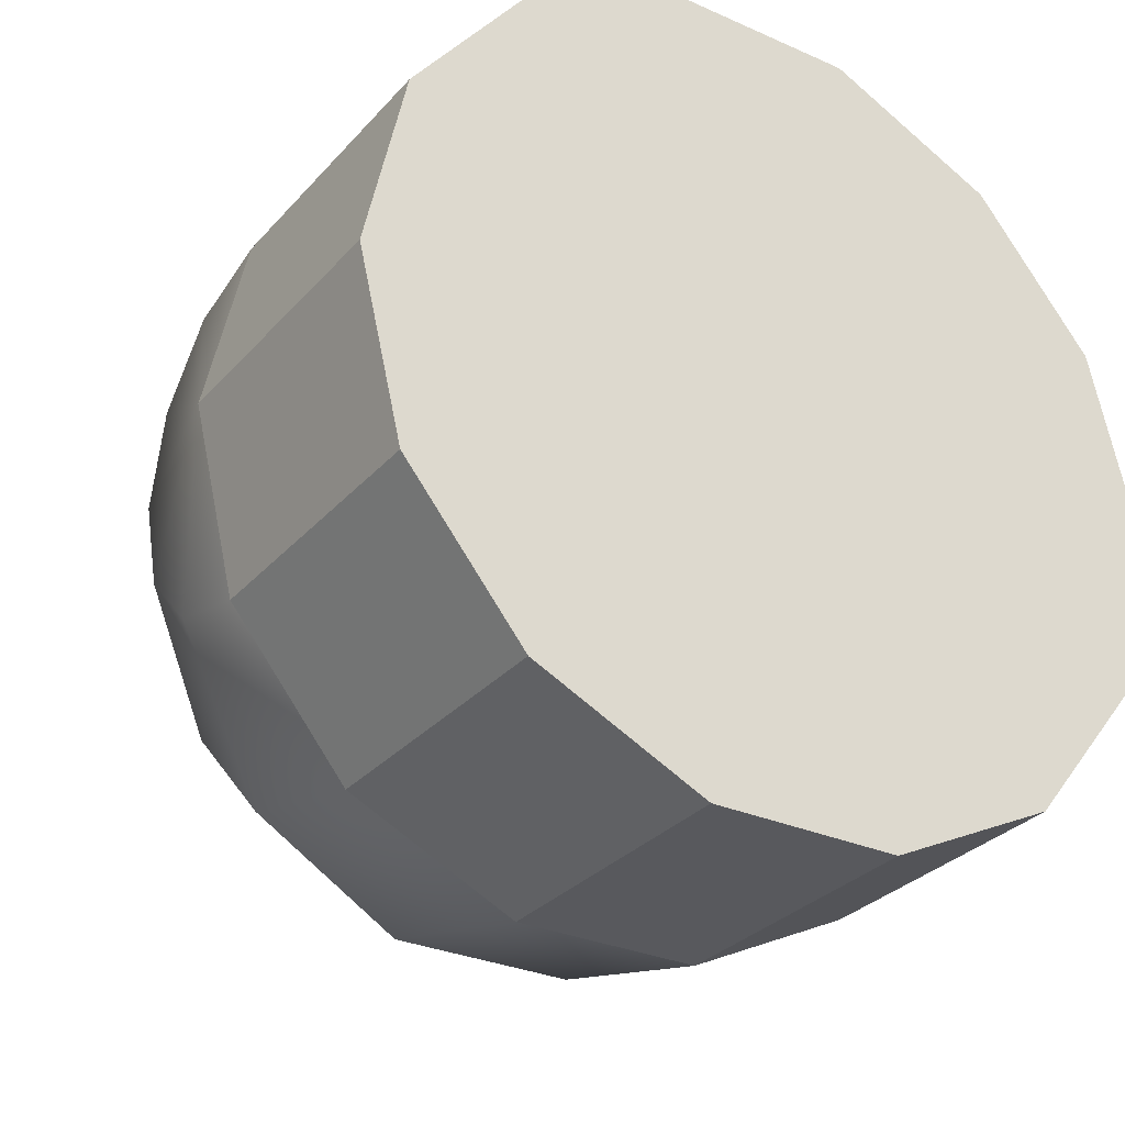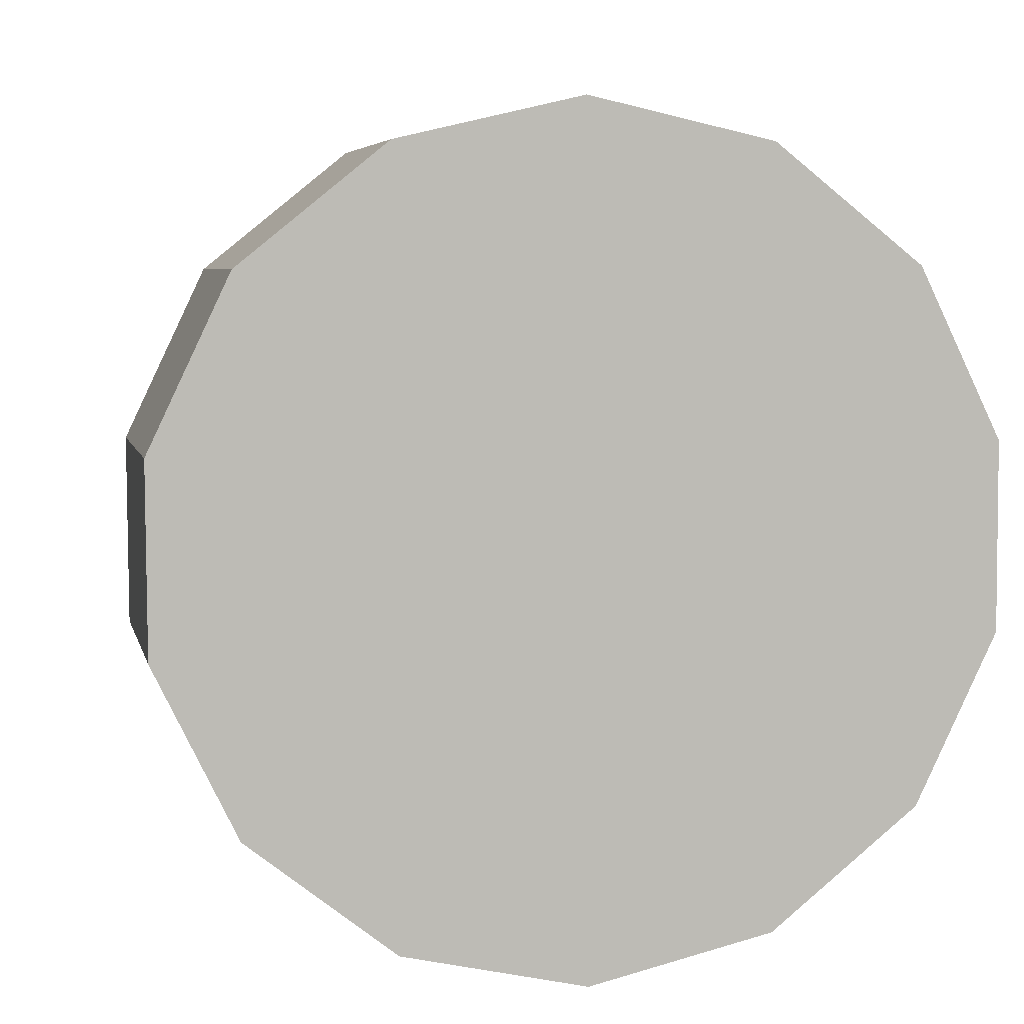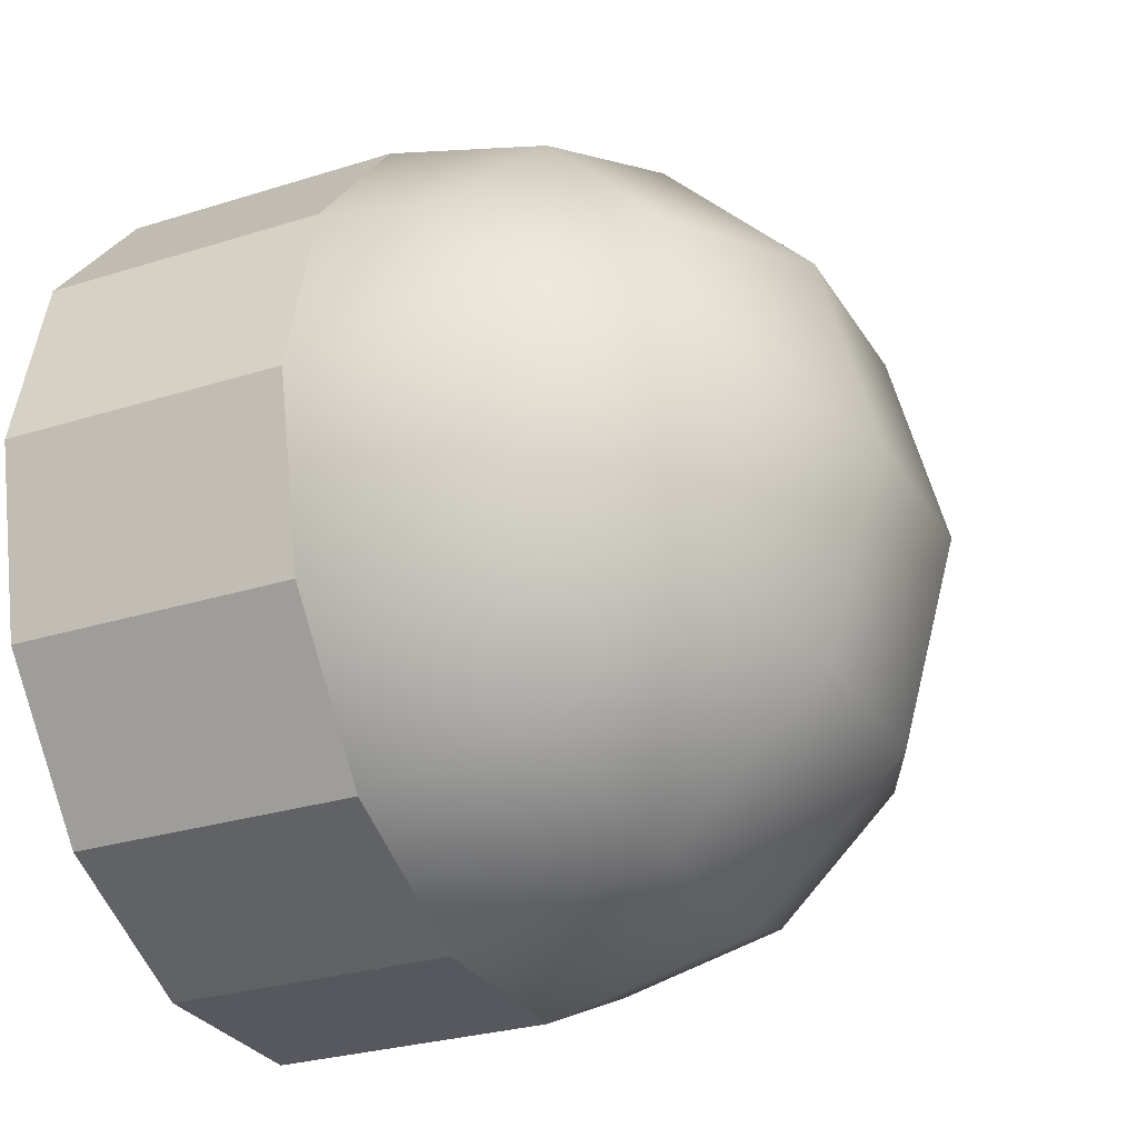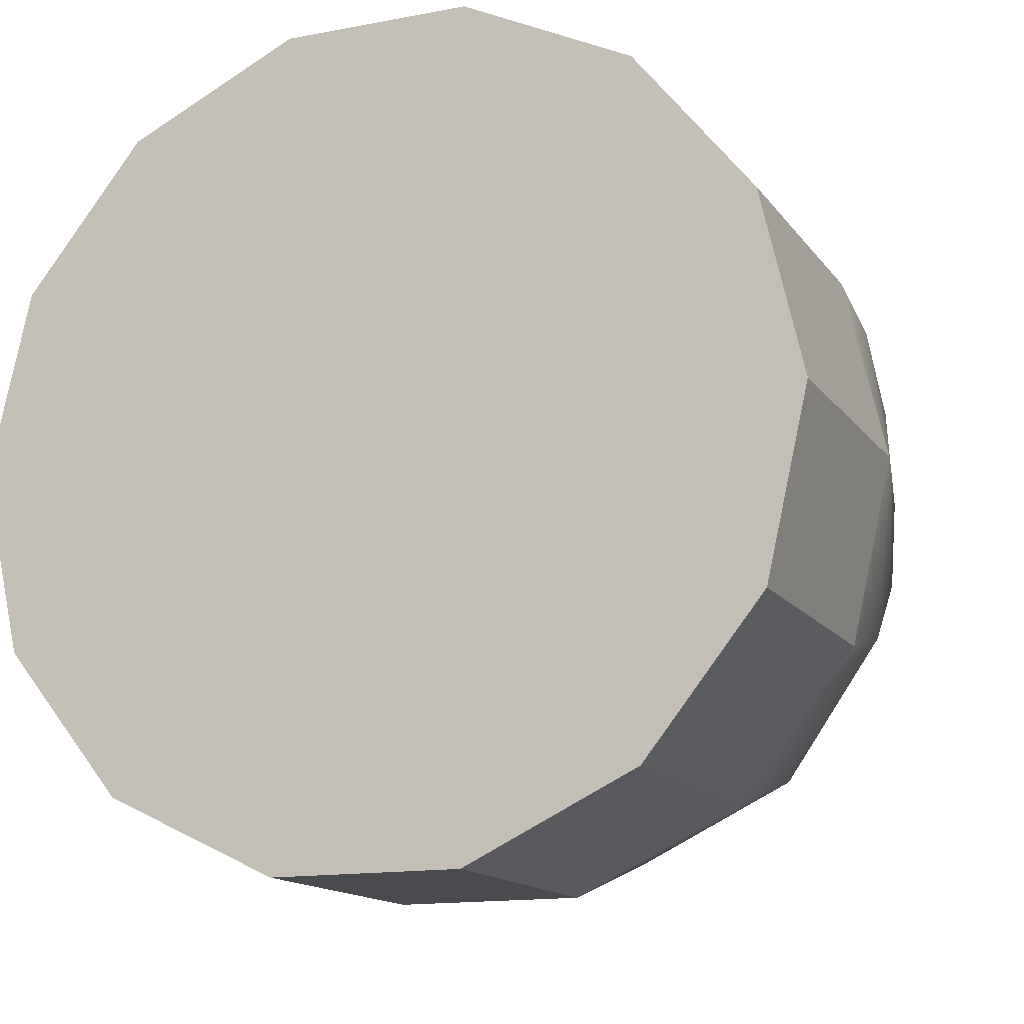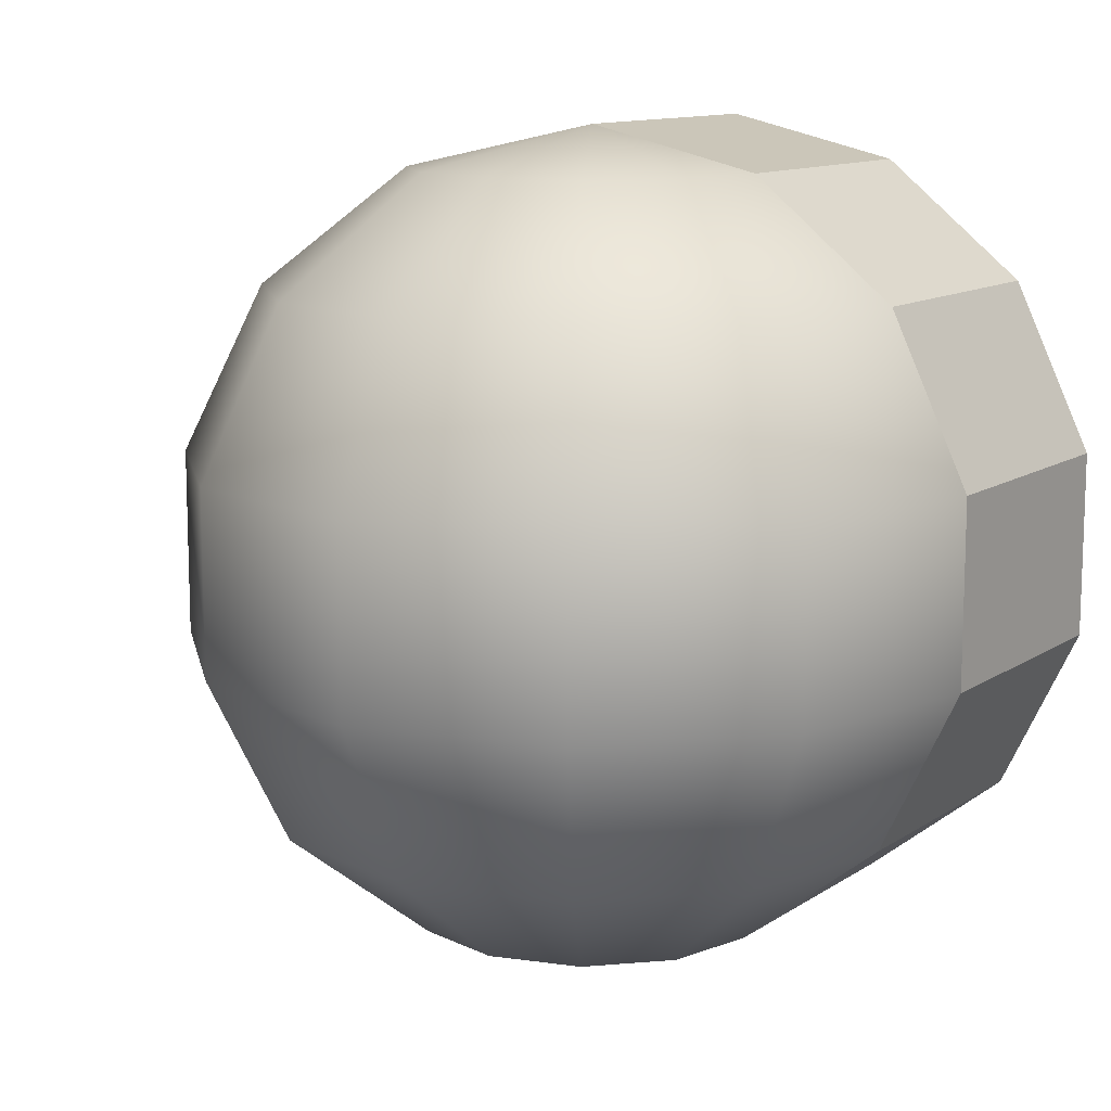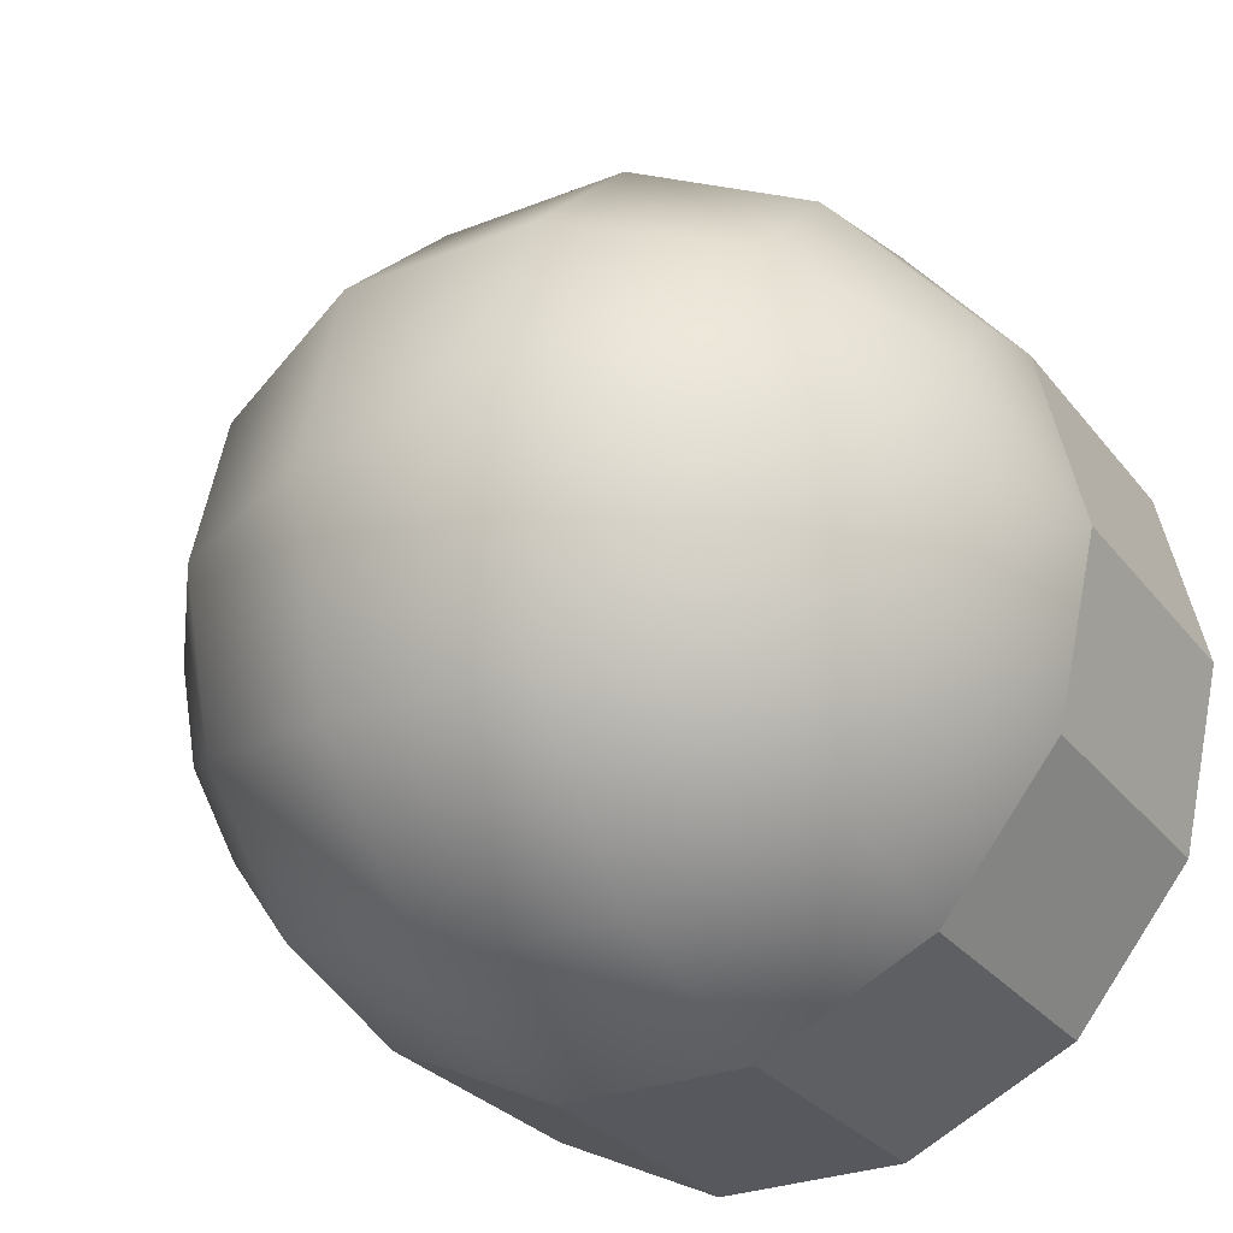
<metadata>
{"format":"obj","ext":"obj","renderer":"f3d","projection":"perspective","resolution":1024,"background":"white","views":[{"elev":-29.7,"azim":-123.7,"up":"+Z"},{"elev":6.0,"azim":-101.7,"up":"+Y"},{"elev":-28.8,"azim":25.5,"up":"+Z"},{"elev":-13.7,"azim":-67.6,"up":"+Z"},{"elev":11.4,"azim":124.0,"up":"+Y"},{"elev":-29.4,"azim":120.1,"up":"+Z"}]}
</metadata>
<code>
o Sphere
v -0.1439 1.001 -0.09474
v -0.1481 0.9 -0.5282
v -0.1526 0.6211 -0.875
v -0.1563 0.2194 -1.067
v -0.1578 -0.9019 -0.5211
v -0.1408 0.9034 0.3395
v -0.1393 0.6273 0.6885
v -0.1398 0.2271 0.8832
v -0.1422 -0.218 0.885
v -0.146 -0.6197 0.6935
v -0.1504 -0.8985 0.3467
v -0.1546 -0.9992 -0.08681
v 0.06602 -0.8999 0.2867
v 0.244 -0.6222 0.5855
v 0.3441 -0.2211 0.7503
v 0.3465 0.2239 0.7485
v 0.2507 0.6248 0.5805
v 0.07565 0.902 0.2796
v 0.2331 0.9005 0.1194
v 0.5344 0.6221 0.2919
v 0.7003 0.2206 0.3887
v 0.6979 -0.2244 0.3904
v 0.5278 -0.6248 0.2969
v 0.2235 -0.9014 0.1266
v 0.2798 -0.9025 -0.09086
v 0.6292 -0.6269 -0.0949
v 0.8244 -0.227 -0.09812
v 0.8268 0.218 -0.09989
v 0.6358 0.62 -0.09985
v 0.2894 0.8994 -0.09801
v 0.2294 0.8988 -0.3145
v 0.5278 0.619 -0.4899
v 0.6921 0.2168 -0.5862
v 0.6897 -0.2282 -0.5845
v 0.5211 -0.6279 -0.4849
v 0.2198 -0.9031 -0.3073
v 0.05966 -0.9029 -0.4648
v 0.2326 -0.6275 -0.7687
v 0.3298 -0.2277 -0.9383
v 0.3322 0.2173 -0.94
v 0.2392 0.6195 -0.7736
v 0.06929 0.899 -0.4719
v -0.1587 -0.2256 -1.065
v -0.1592 -0.6258 -0.8701
v -0.8292 -0.6222 -0.8644
v -0.8287 -0.222 -1.059
v -0.8246 -0.9956 -0.08115
v -0.8204 -0.8949 0.3523
v -0.816 -0.6161 0.6992
v -0.8122 -0.2144 0.8906
v -0.8098 0.2307 0.8889
v -0.8093 0.6309 0.6942
v -0.8108 0.907 0.3452
v -0.8277 -0.8983 -0.5154
v -0.8263 0.223 -1.061
v -0.8225 0.6247 -0.8694
v -0.8181 0.9036 -0.5226
v -0.8139 1.004 -0.08909
f 6 1 58 53
f 12 11 48 47
f 4 43 46 55
f 44 5 54 45
f 5 12 47 54
f 43 44 45 46
f 11 10 49 48
f 10 9 50 49
f 9 8 51 50
f 8 7 52 51
f 7 6 53 52
f 3 4 55 56
f 2 3 56 57
f 1 2 57 58
f 57 53 58
f 56 51 52
f 55 51 56
f 46 51 55
f 54 47 48
f 53 56 52
f 53 57 56
f 50 48 49
f 54 46 45
f 54 48 46
f 51 48 50
f 51 46 48
f 12 13 11
f 11 13 14 10
f 10 14 15 9
f 9 15 16 8
f 8 16 17 7
f 7 17 18 6
f 18 1 6
f 19 1 18
f 17 20 19 18
f 16 21 20 17
f 15 22 21 16
f 14 23 22 15
f 13 24 23 14
f 12 24 13
f 12 25 24
f 24 25 26 23
f 23 26 27 22
f 22 27 28 21
f 21 28 29 20
f 20 29 30 19
f 30 1 19
f 31 1 30
f 29 32 31 30
f 28 33 32 29
f 27 34 33 28
f 26 35 34 27
f 25 36 35 26
f 12 36 25
f 12 37 36
f 36 37 38 35
f 35 38 39 34
f 34 39 40 33
f 33 40 41 32
f 32 41 42 31
f 42 1 31
f 2 1 42
f 41 3 2 42
f 40 4 3 41
f 39 43 4 40
f 38 44 43 39
f 37 5 44 38
f 12 5 37

</code>
